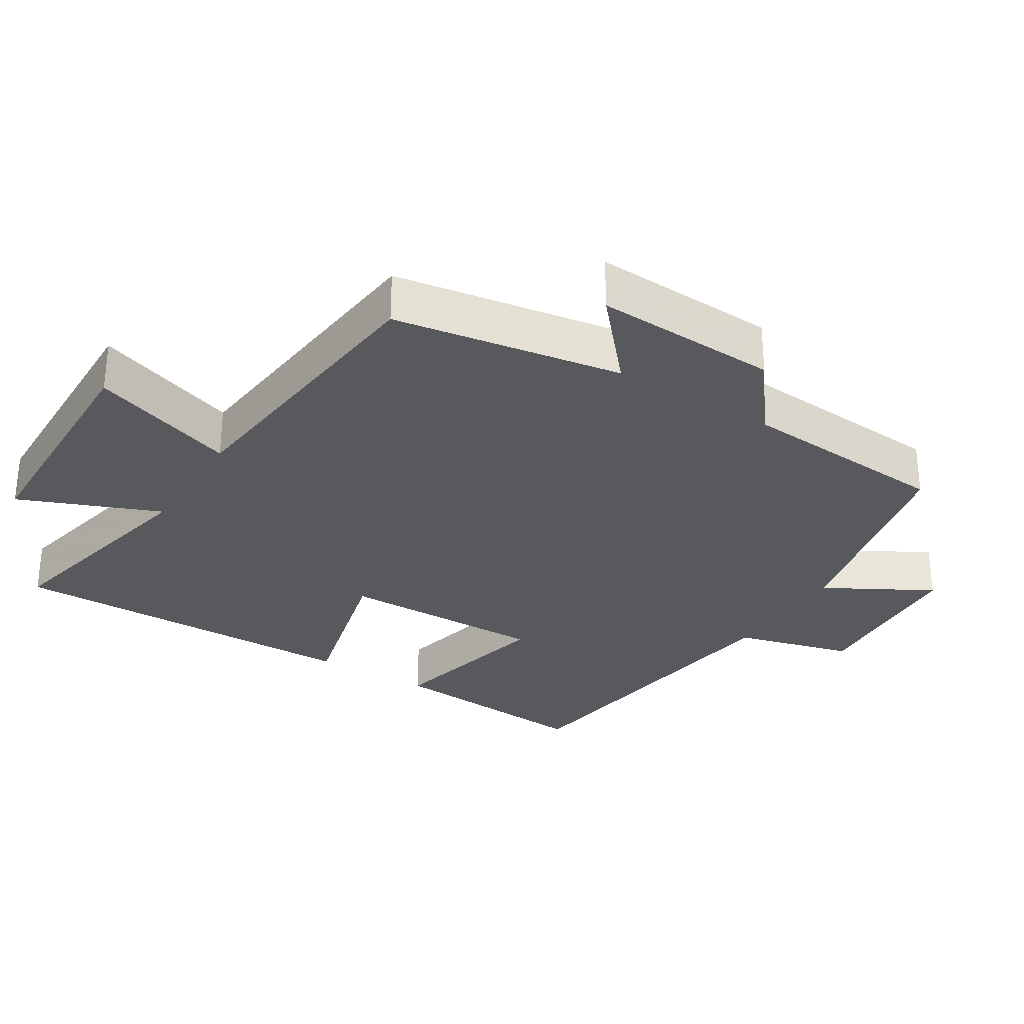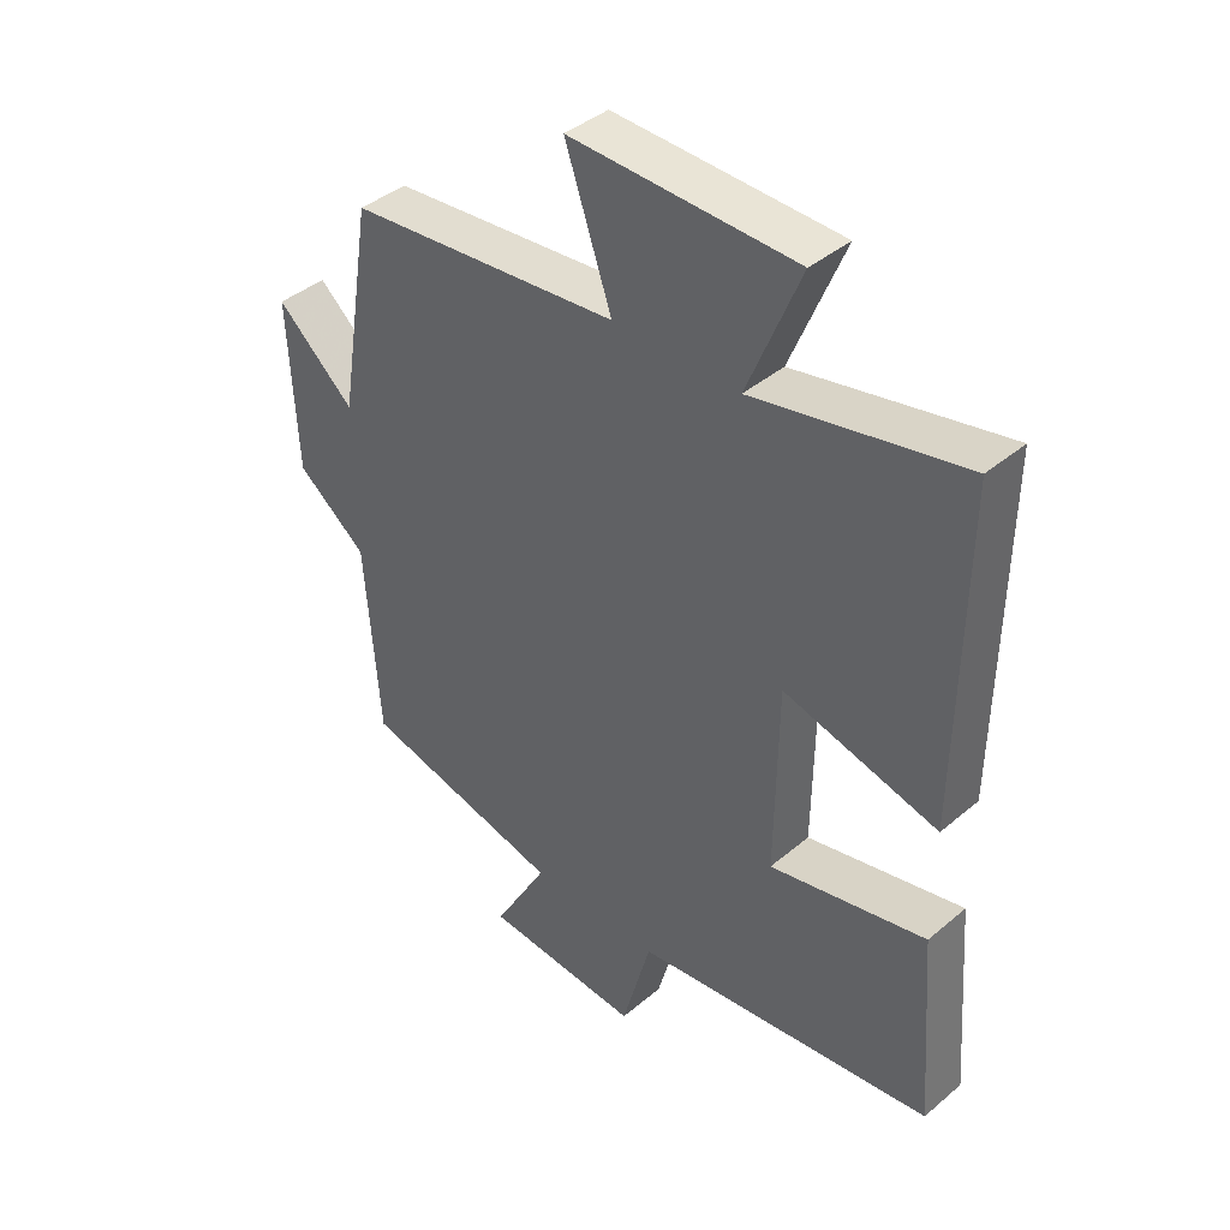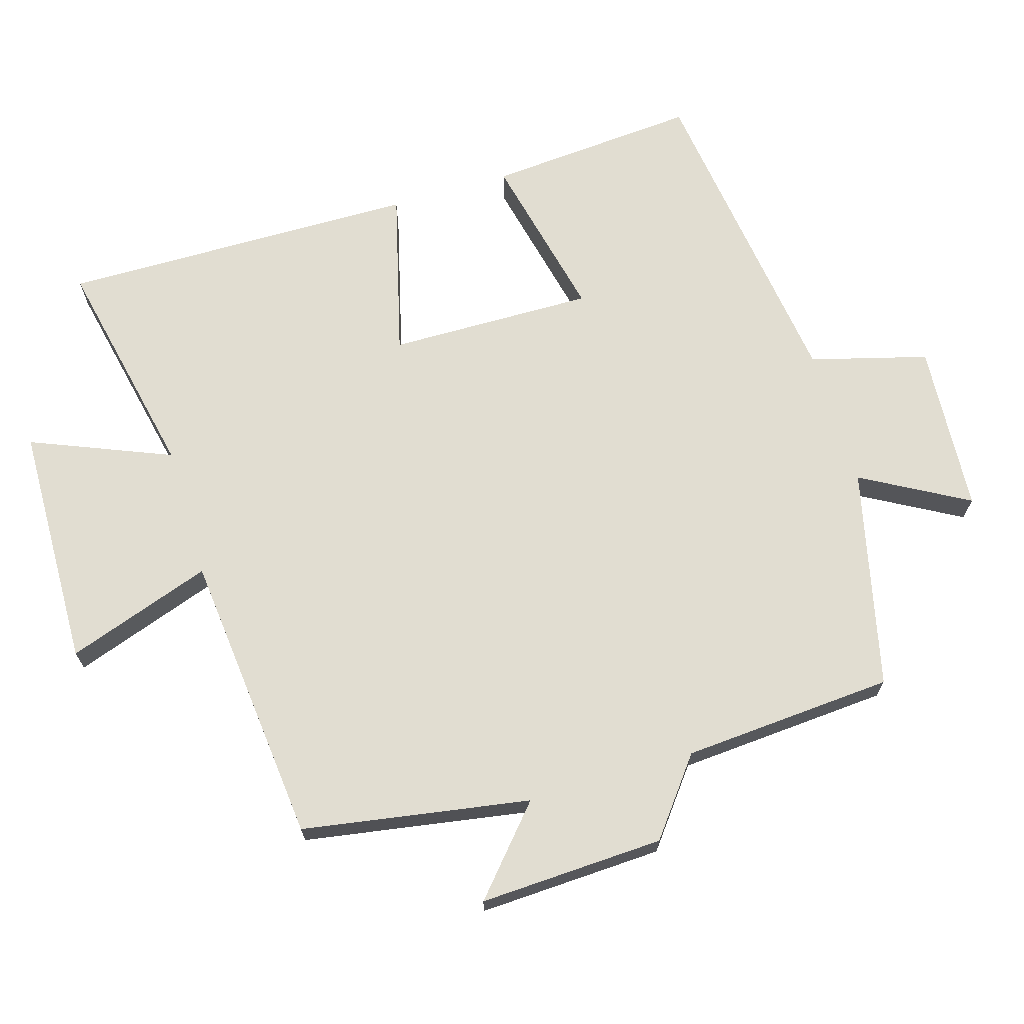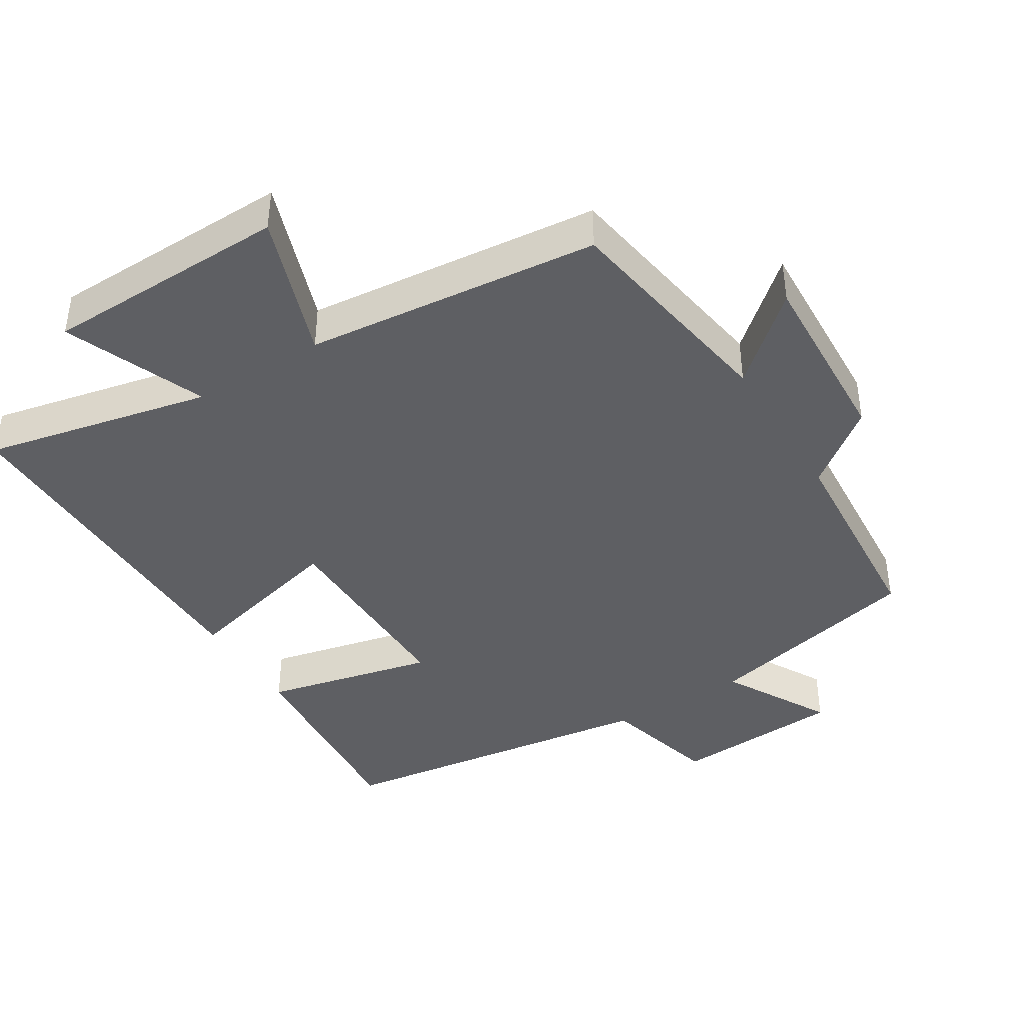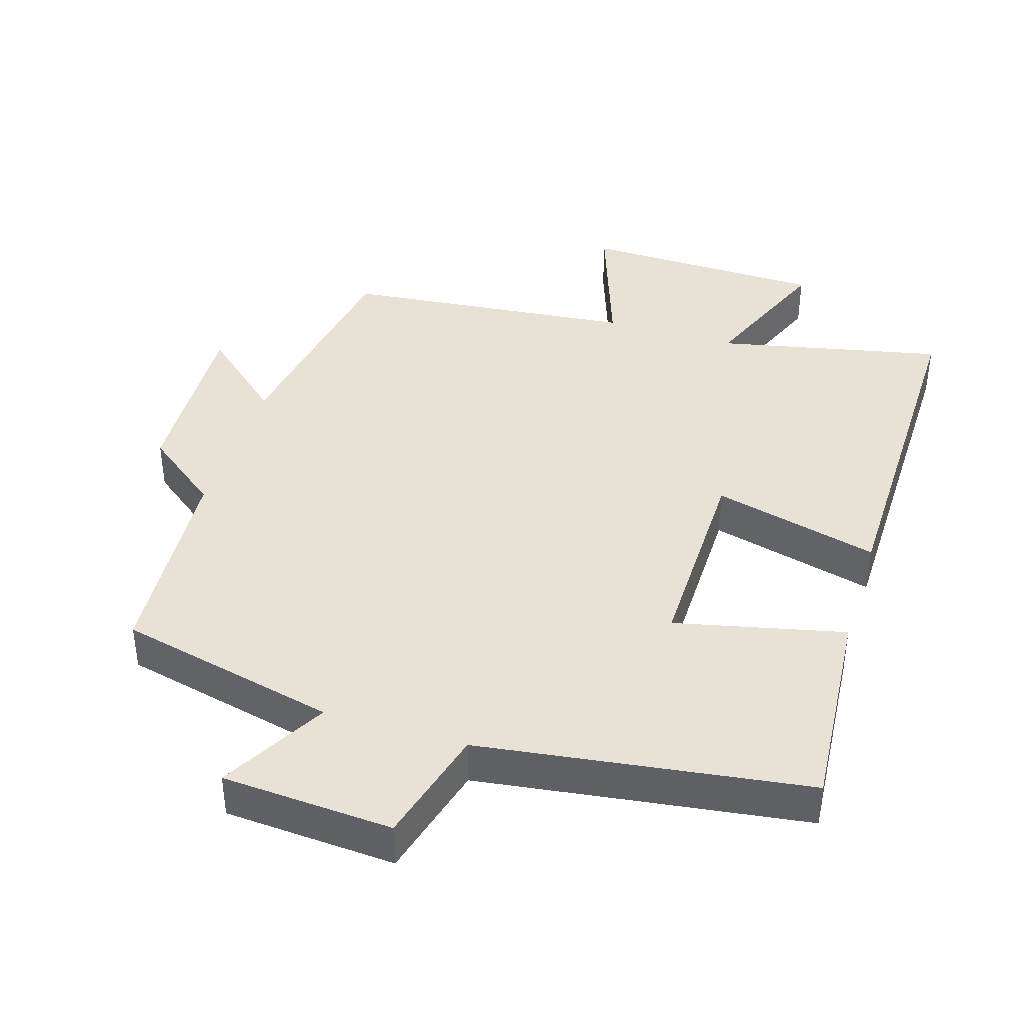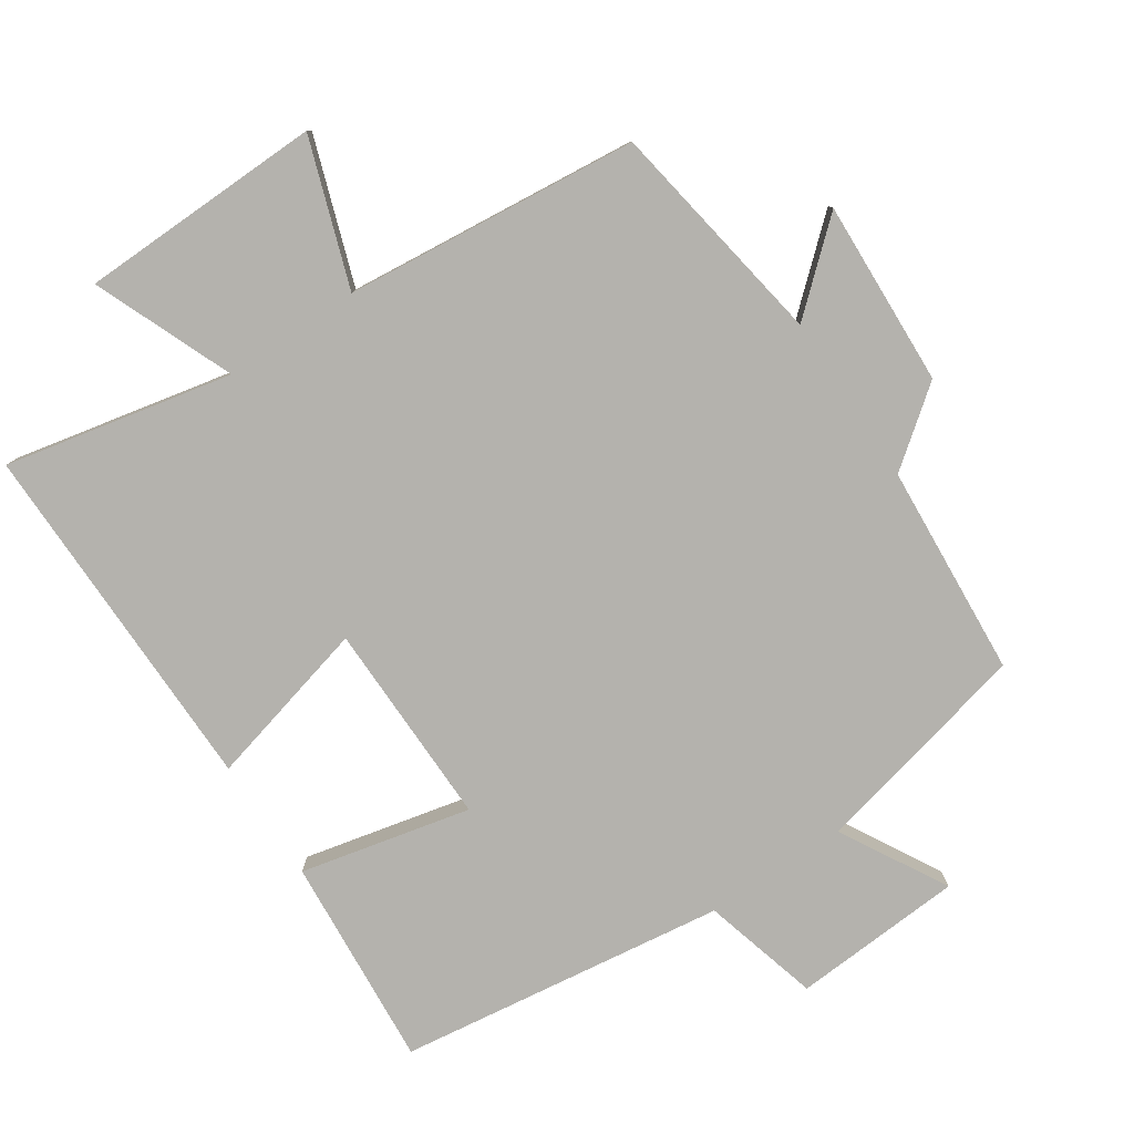
<metadata>
{"format":"obj","ext":"obj","renderer":"f3d","projection":"perspective","resolution":1024,"background":"white","views":[{"elev":-30.0,"azim":58.0,"up":"+Y"},{"elev":41.1,"azim":-135.6,"up":"+Z"},{"elev":68.8,"azim":73.4,"up":"+Y"},{"elev":-41.4,"azim":31.6,"up":"+Y"},{"elev":40.5,"azim":-162.8,"up":"+Y"},{"elev":-79.6,"azim":33.8,"up":"+Y"}]}
</metadata>
<code>
v 0.478 0.07 -0.426
v 0.159 0.07 -0.5
v 0.245 0.07 -0.654
v -0.003 0.07 -0.67
v -0.049 0.07 -0.5
v -0.524 0.07 -0.435
v -0.5 0.07 -0.129
v -0.254 0.07 -0.185
v -0.258 0.07 0.113
v -0.5 0.07 0.051
v -0.506 0.07 0.57
v -0.178 0.07 0.5
v -0.261 0.07 0.703
v 0.093 0.07 0.711
v 0.02 0.07 0.5
v 0.446 0.07 0.457
v 0.5 0.07 0.127
v 0.622 0.07 0.234
v 0.61 0.07 -0.034
v 0.5 0.07 -0.119
v 0.478 0 -0.426
v 0.159 0 -0.5
v 0.245 0 -0.654
v -0.003 0 -0.67
v -0.049 0 -0.5
v -0.524 0 -0.435
v -0.5 0 -0.129
v -0.254 0 -0.185
v -0.258 0 0.113
v -0.5 0 0.051
v -0.506 0 0.57
v -0.178 0 0.5
v -0.261 0 0.703
v 0.093 0 0.711
v 0.02 0 0.5
v 0.446 0 0.457
v 0.5 0 0.127
v 0.622 0 0.234
v 0.61 0 -0.034
v 0.5 0 -0.119
f 17 18 19 20
f 15 16 17 20
f 15 20 1 2
f 12 13 14 15
f 12 15 2
f 9 10 11 12
f 8 9 12 2
f 5 6 7 8
f 5 8 2 3
f 3 4 5
f 40 39 38 37
f 40 37 36 35
f 22 21 40 35
f 35 34 33 32
f 22 35 32
f 32 31 30 29
f 22 32 29 28
f 28 27 26 25
f 23 22 28 25
f 25 24 23
f 1 21 22 2
f 2 22 23 3
f 3 23 24 4
f 4 24 25 5
f 5 25 26 6
f 6 26 27 7
f 7 27 28 8
f 8 28 29 9
f 9 29 30 10
f 10 30 31 11
f 11 31 32 12
f 12 32 33 13
f 13 33 34 14
f 14 34 35 15
f 15 35 36 16
f 16 36 37 17
f 17 37 38 18
f 18 38 39 19
f 19 39 40 20
f 20 40 21 1

</code>
